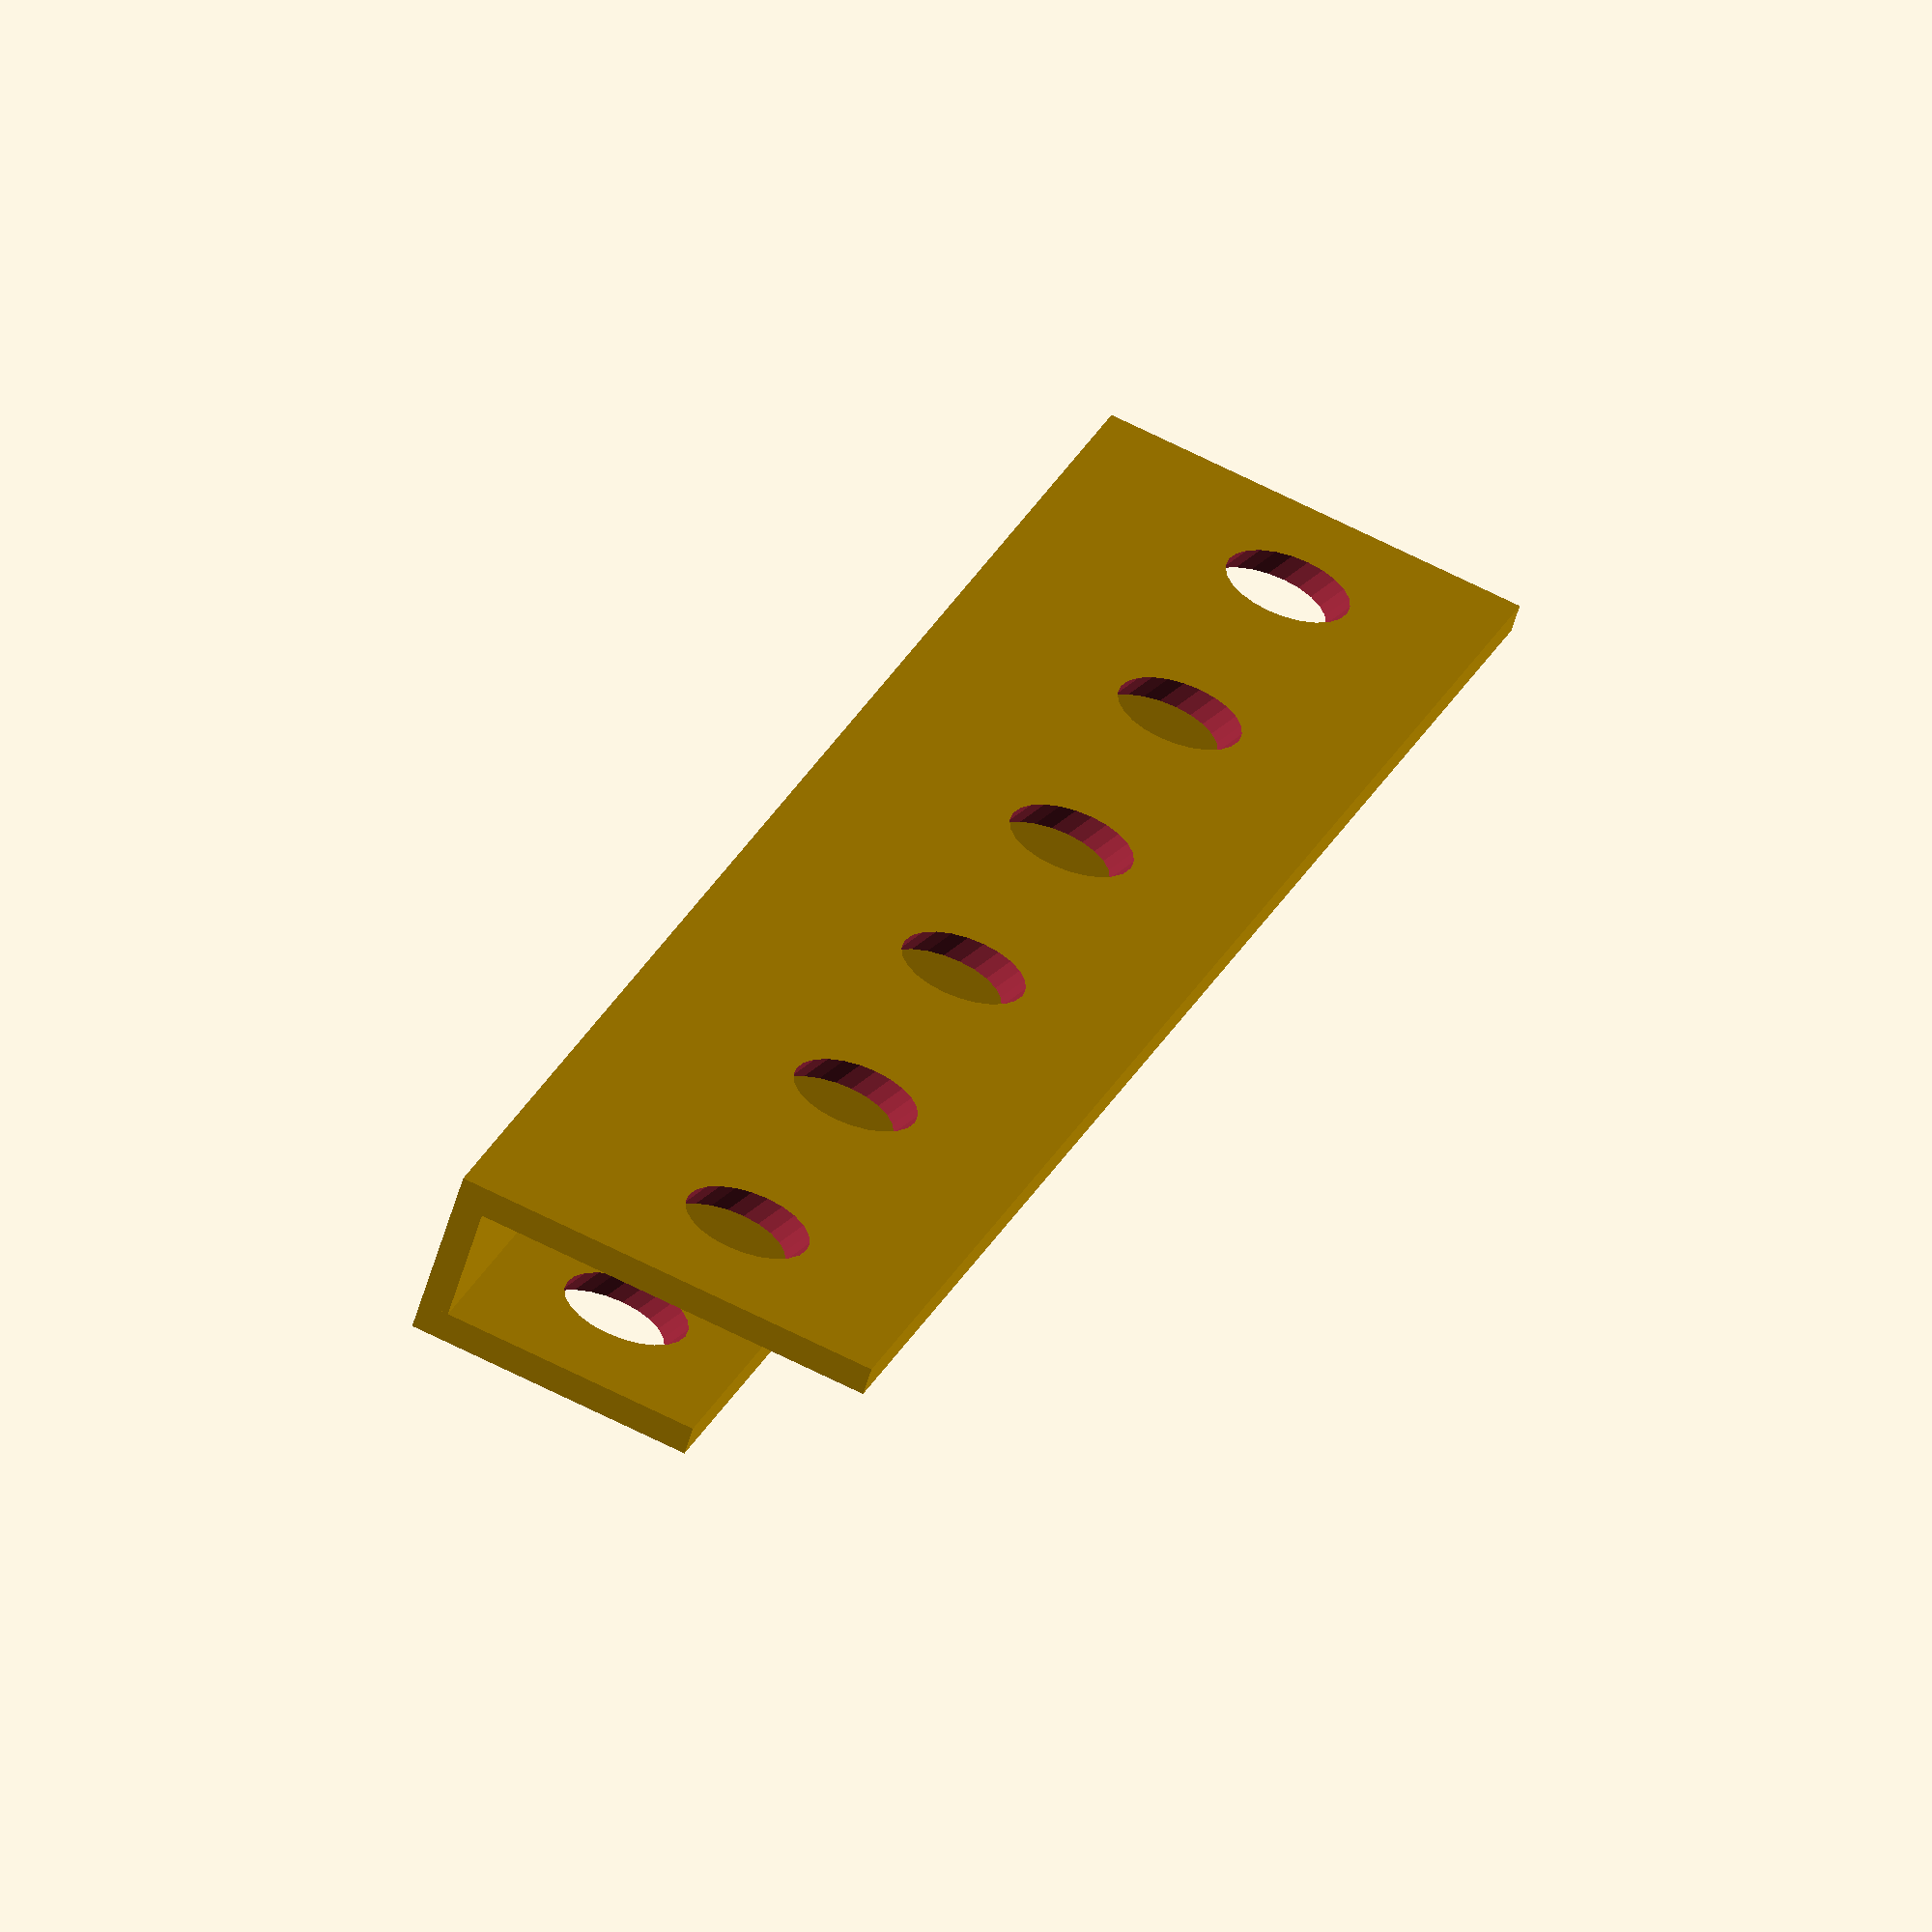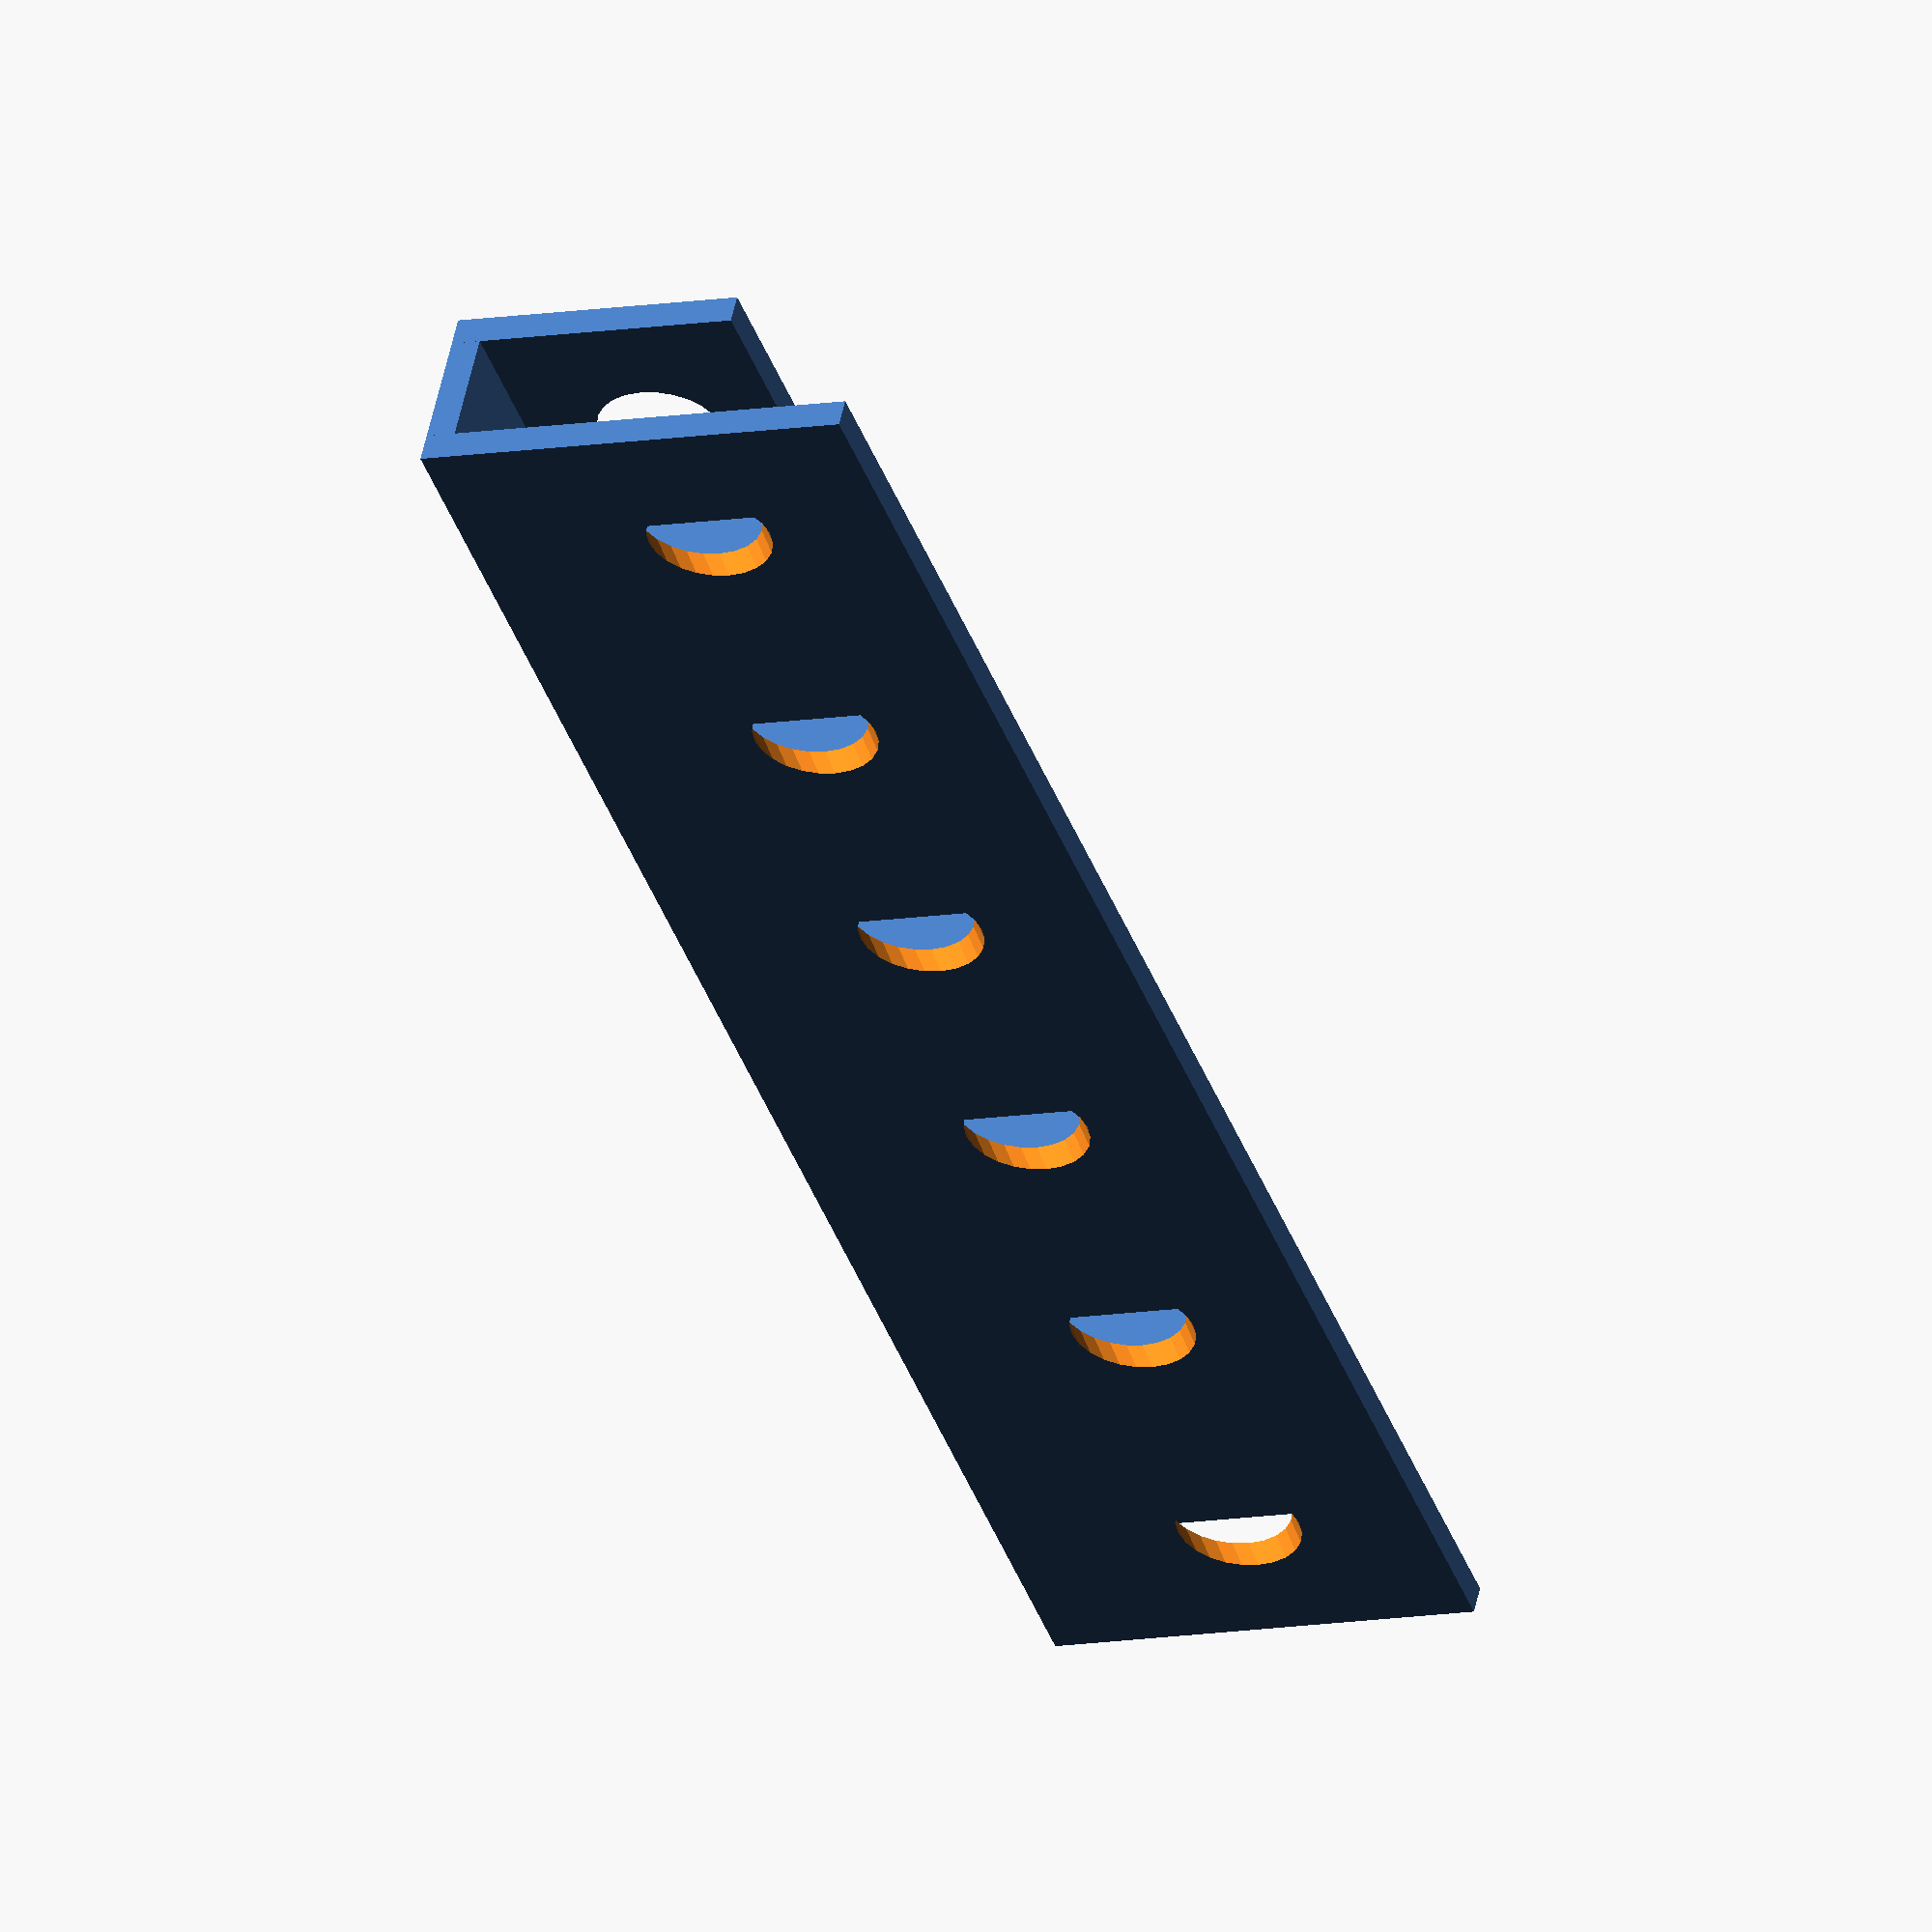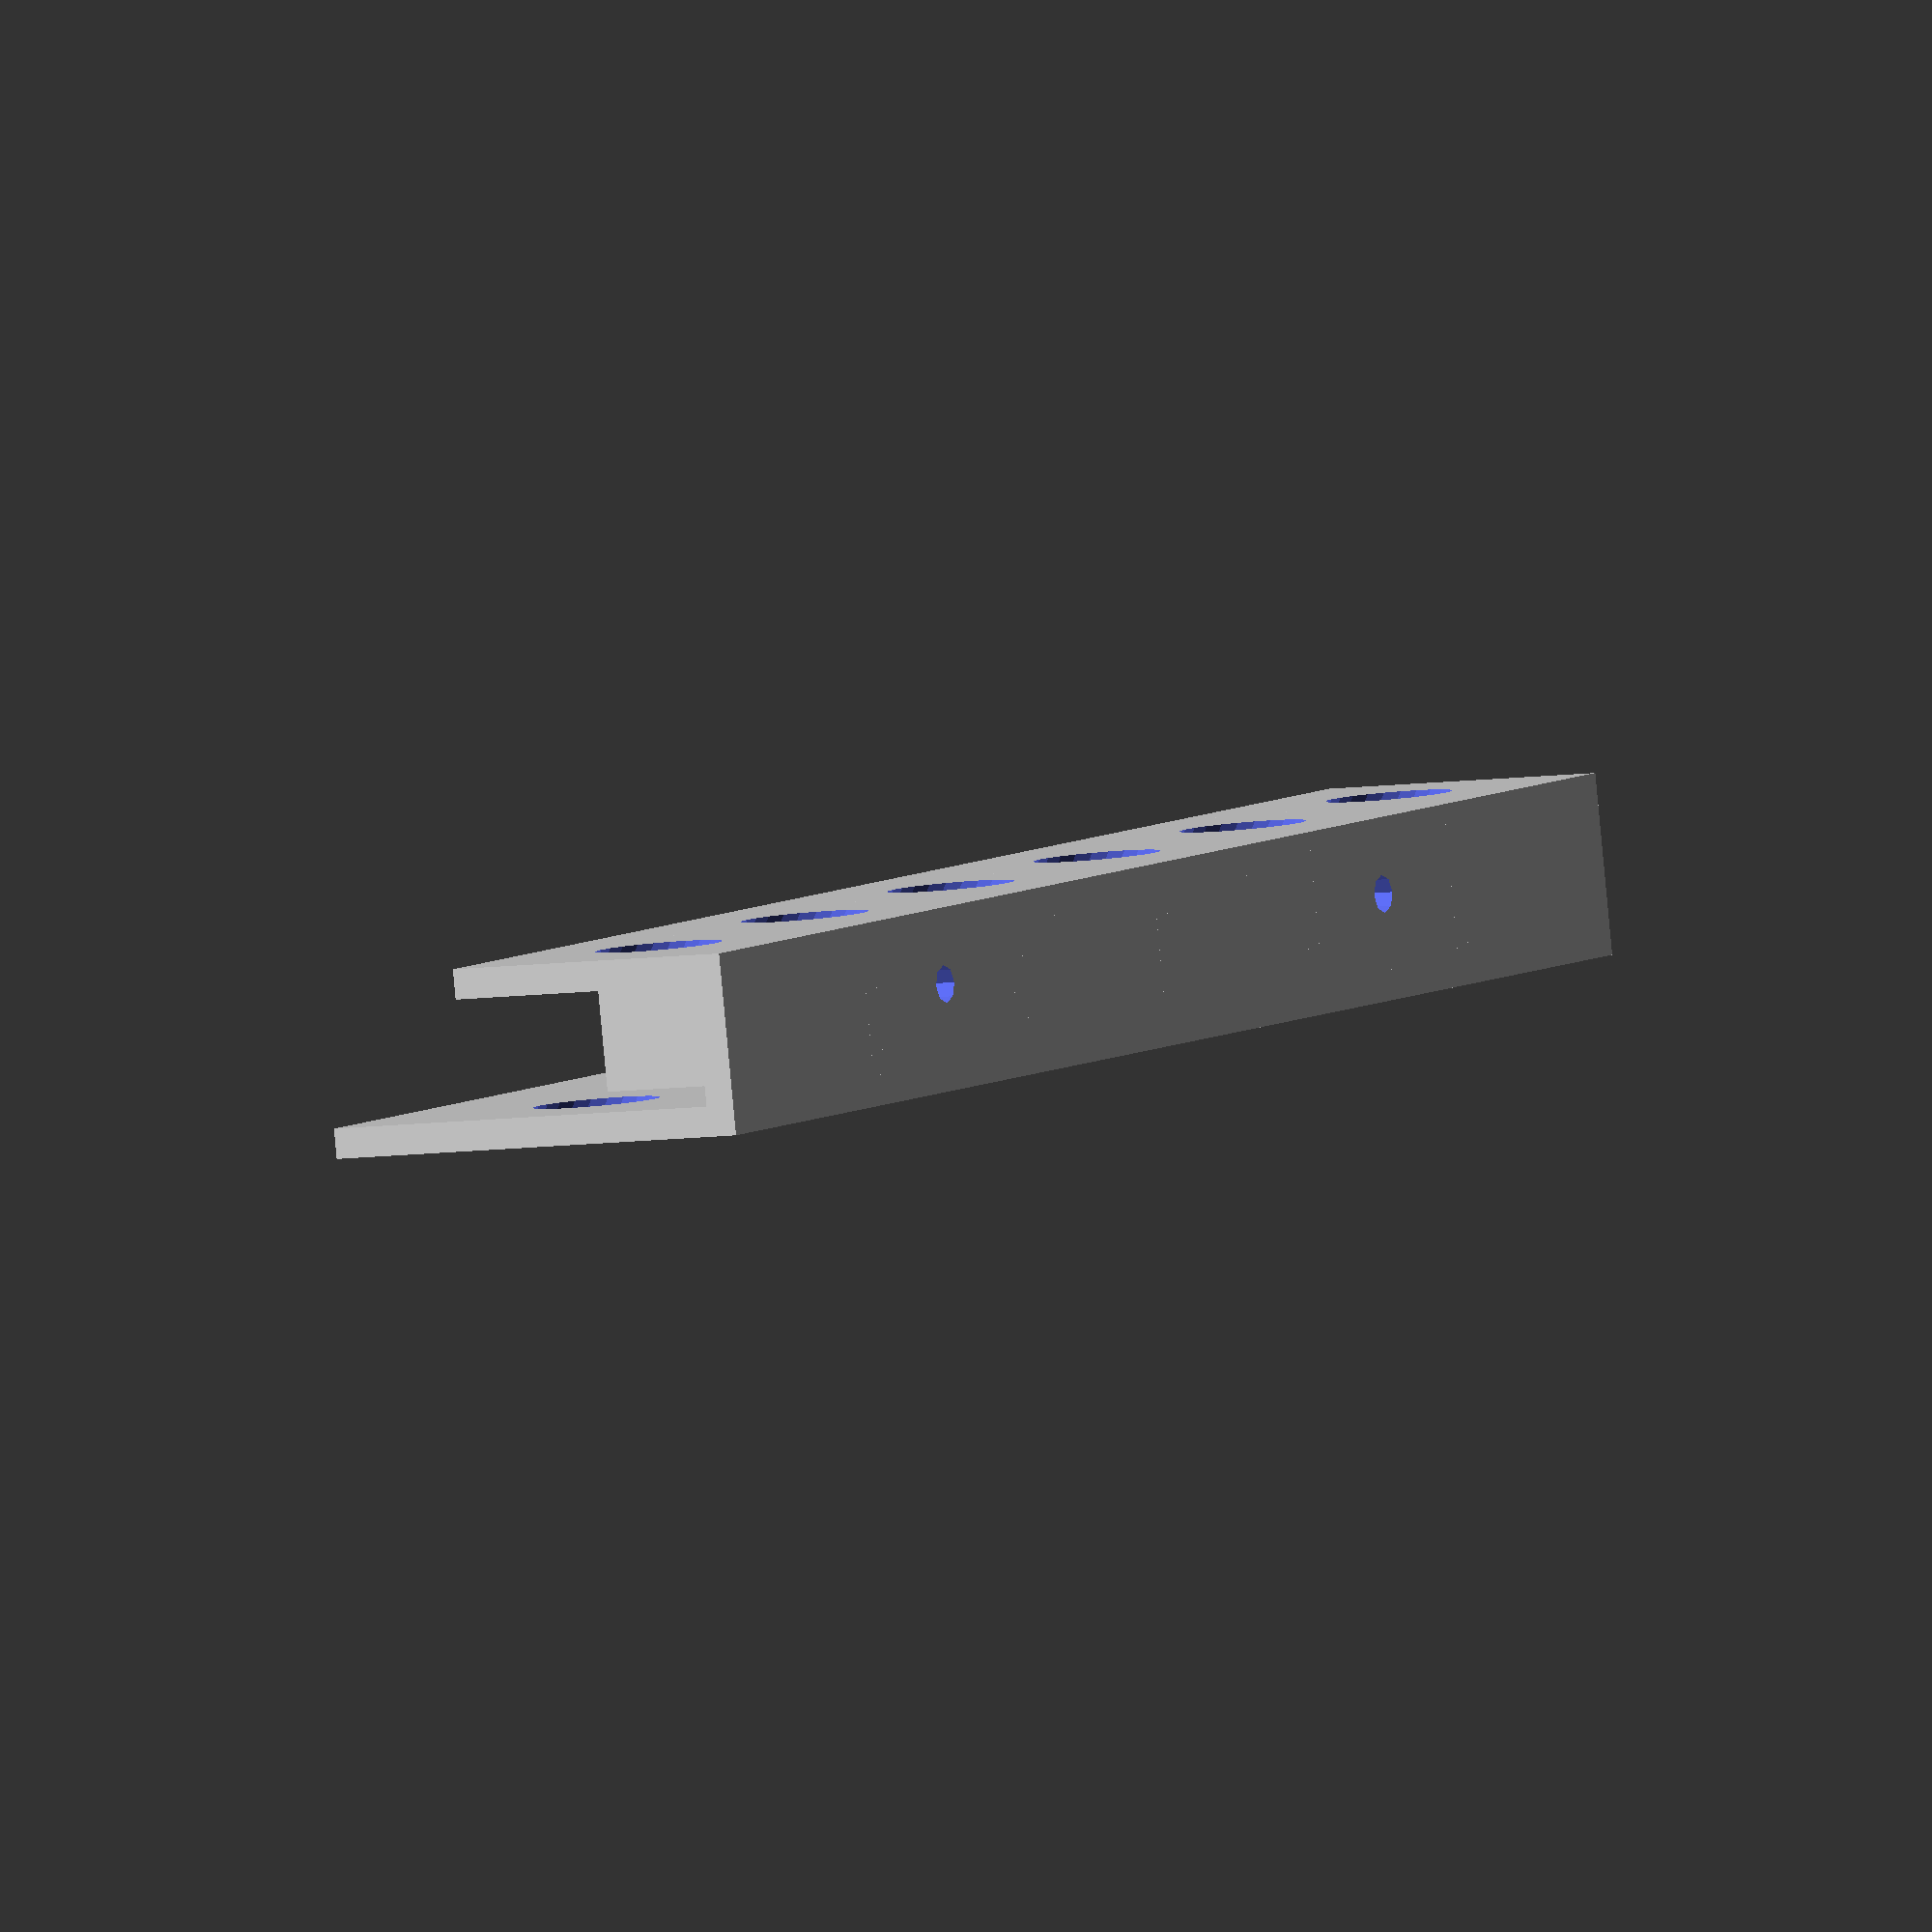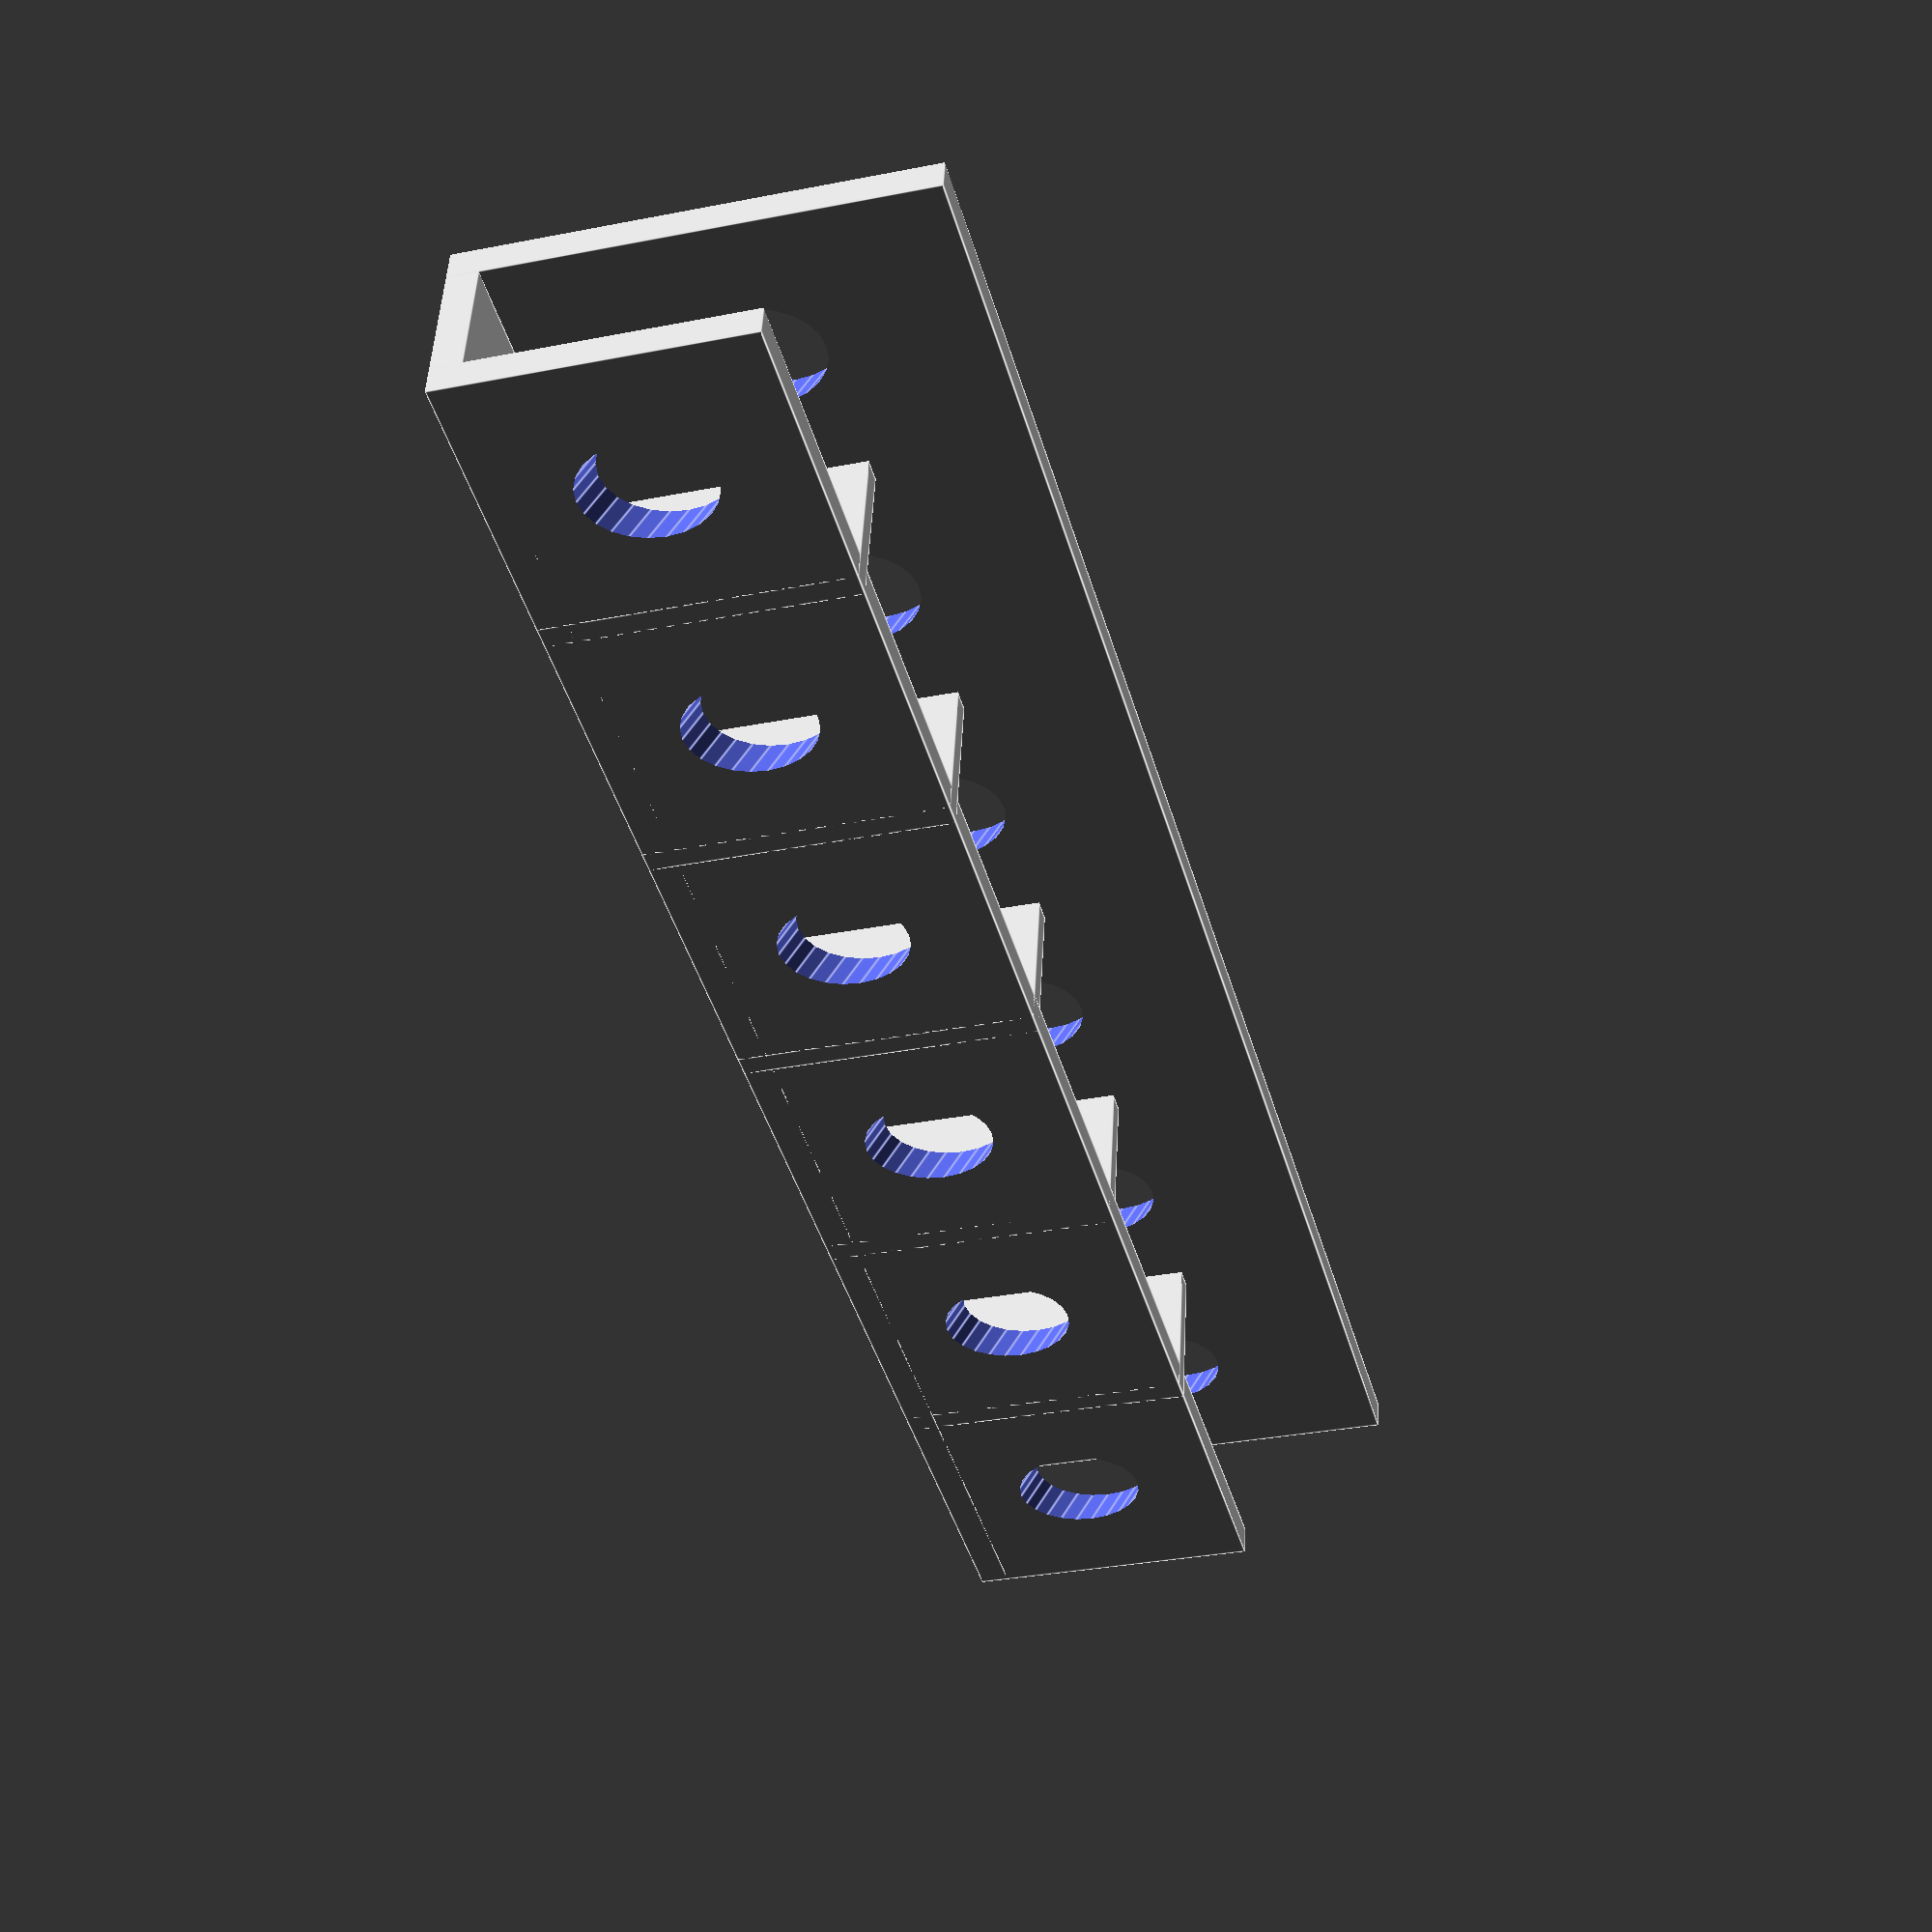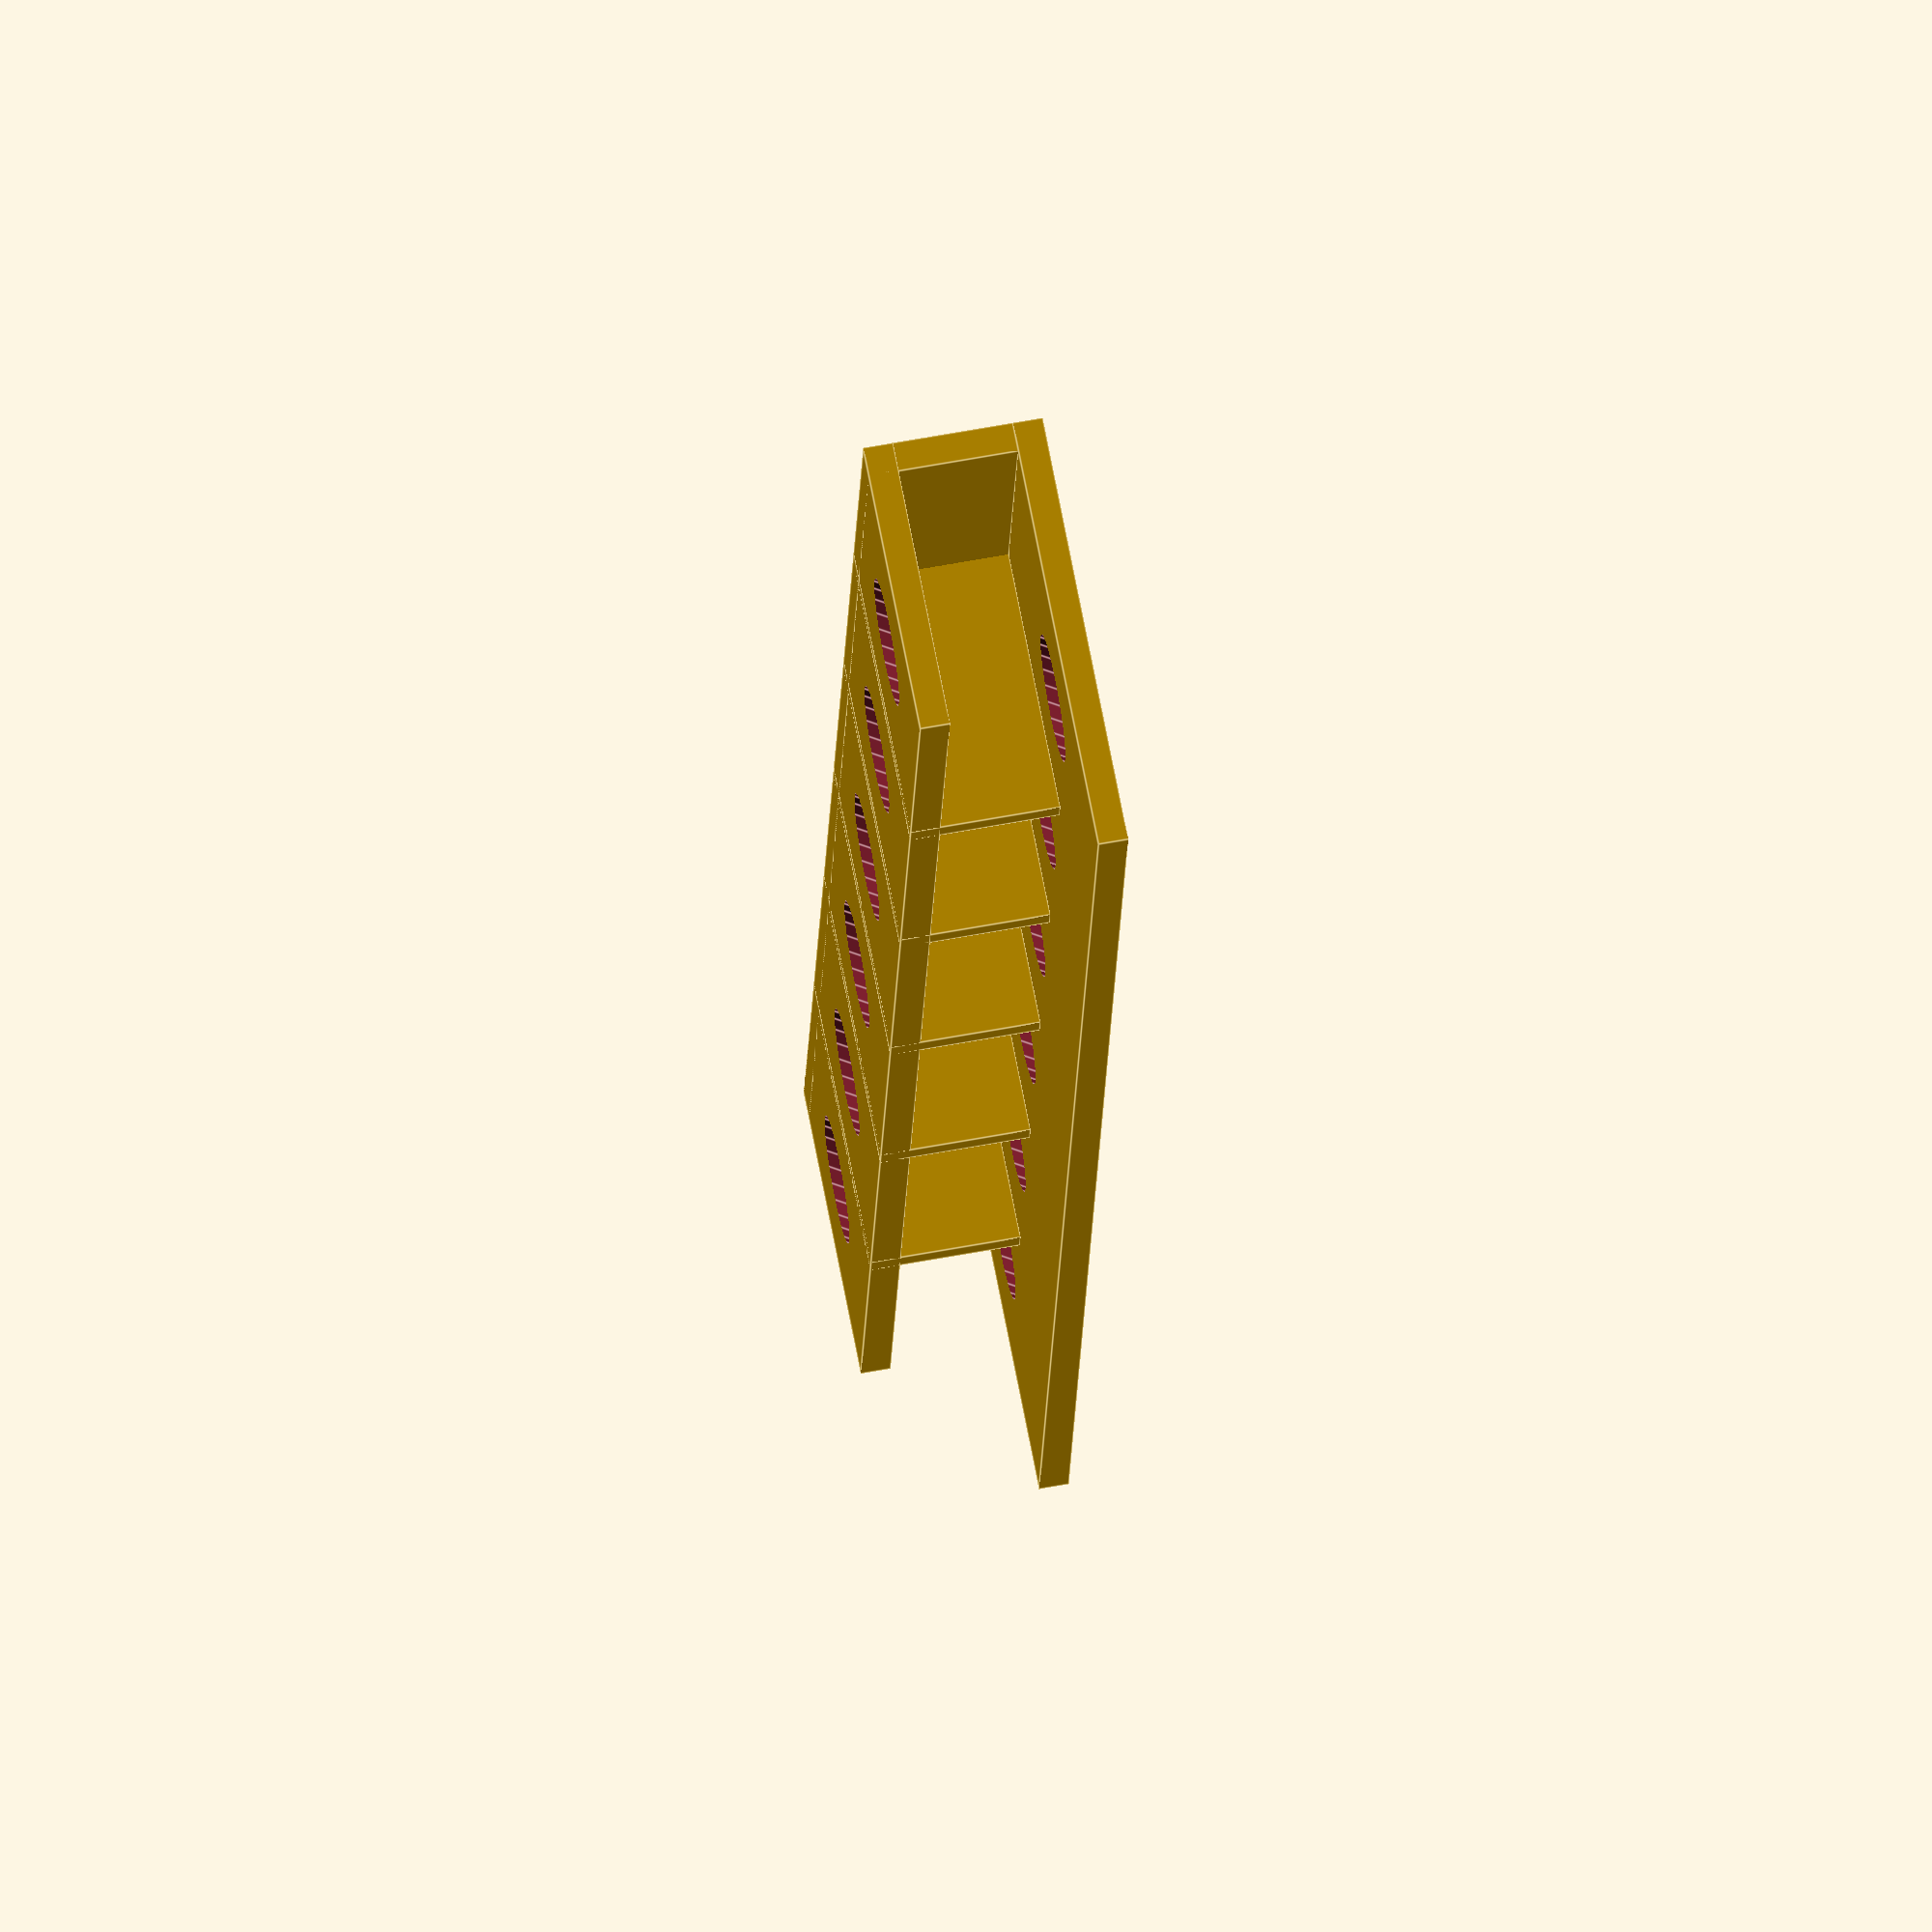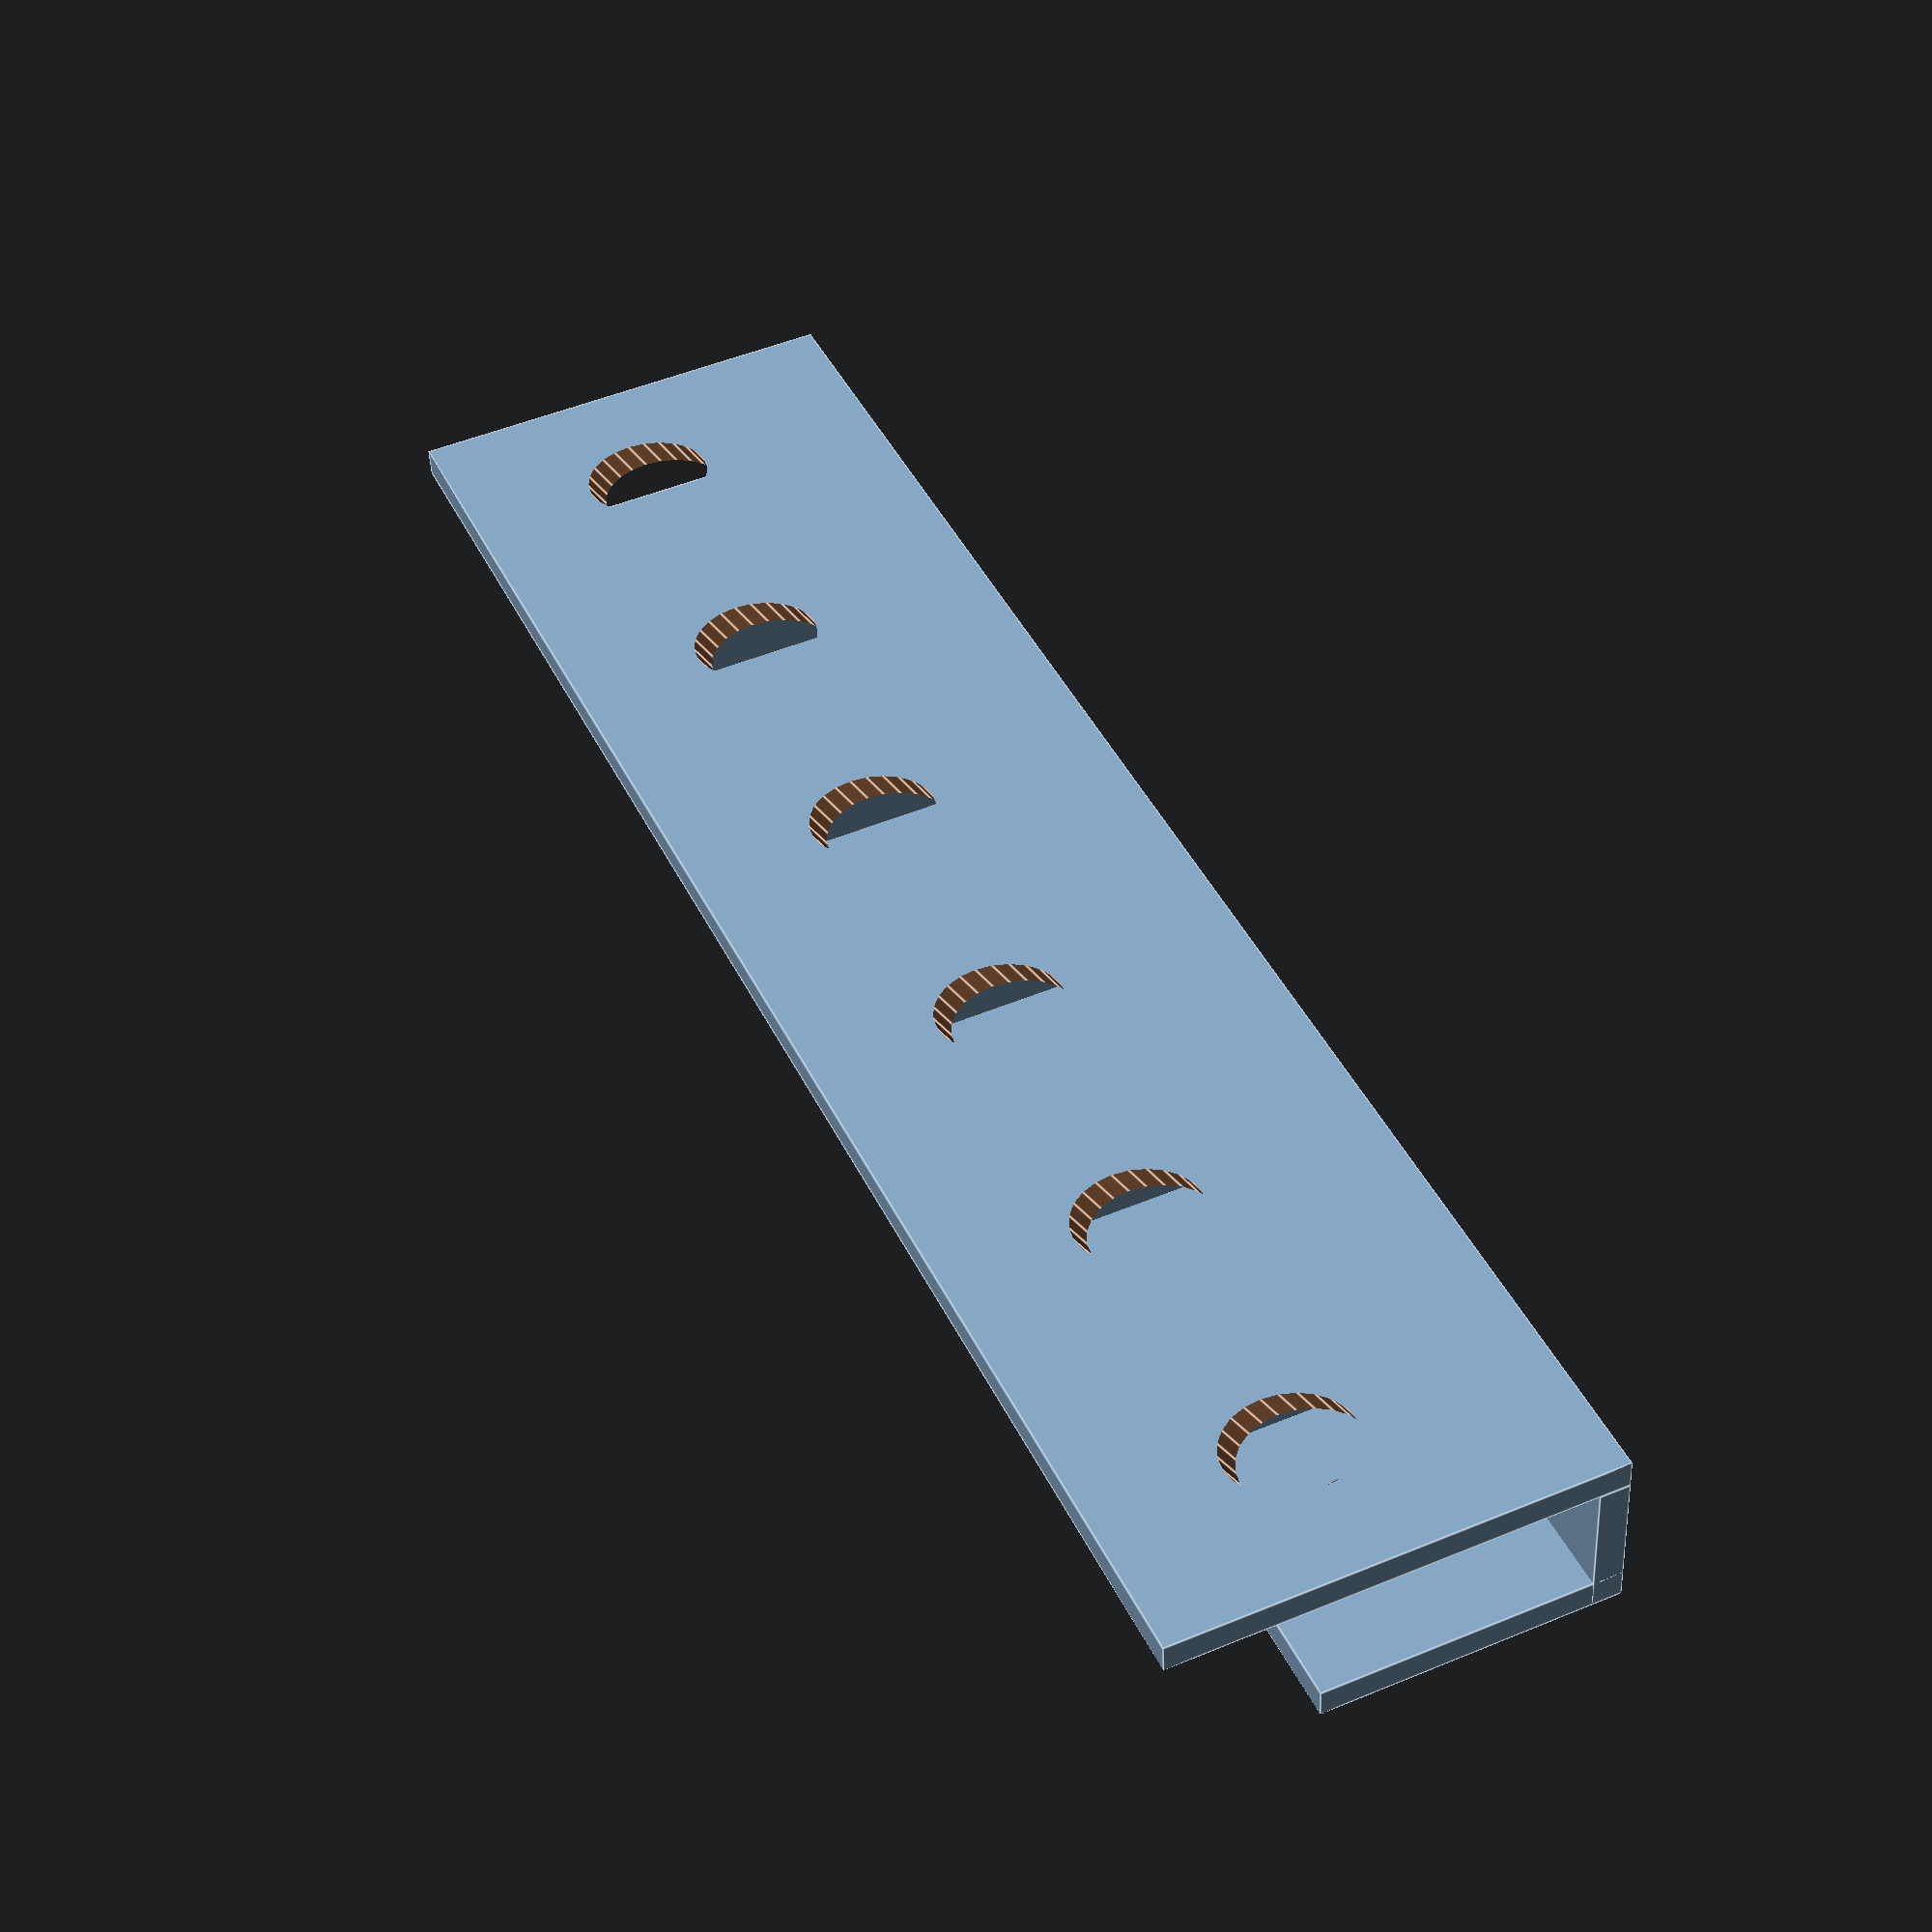
<openscad>
difference() {
    union() {
        cube([240,20, 4]);
        cube([240, 4, 40]);
        translate([0, 20, 0]) {
            cube([240, 4, 60]);
        }
        for (i = [40 : 40 : 200]) { 
            translate([i - 1.5, 0, 0]) {
                cube([3, 20, 40]);
            }
        }
    }
    for (i = [20 : 40 : 220]) {
        translate([i, 0, 20]) {
            rotate([120, 0, 0]) {
                cylinder(80, d = 15, center = true);
            }
        }
    }
    translate([60, 10, 0]) {
        cylinder(20, d = 5, center = true);
    }
    translate([240 - 60, 10, 0]) {
        cylinder(20, d = 5, center = true);
    }
}
</openscad>
<views>
elev=292.1 azim=38.2 roll=296.8 proj=o view=wireframe
elev=190.8 azim=30.7 roll=246.2 proj=o view=wireframe
elev=186.1 azim=11.0 roll=60.8 proj=o view=solid
elev=31.5 azim=10.7 roll=285.7 proj=p view=edges
elev=110.3 azim=271.9 roll=190.8 proj=o view=edges
elev=310.4 azim=354.4 roll=65.4 proj=p view=edges
</views>
